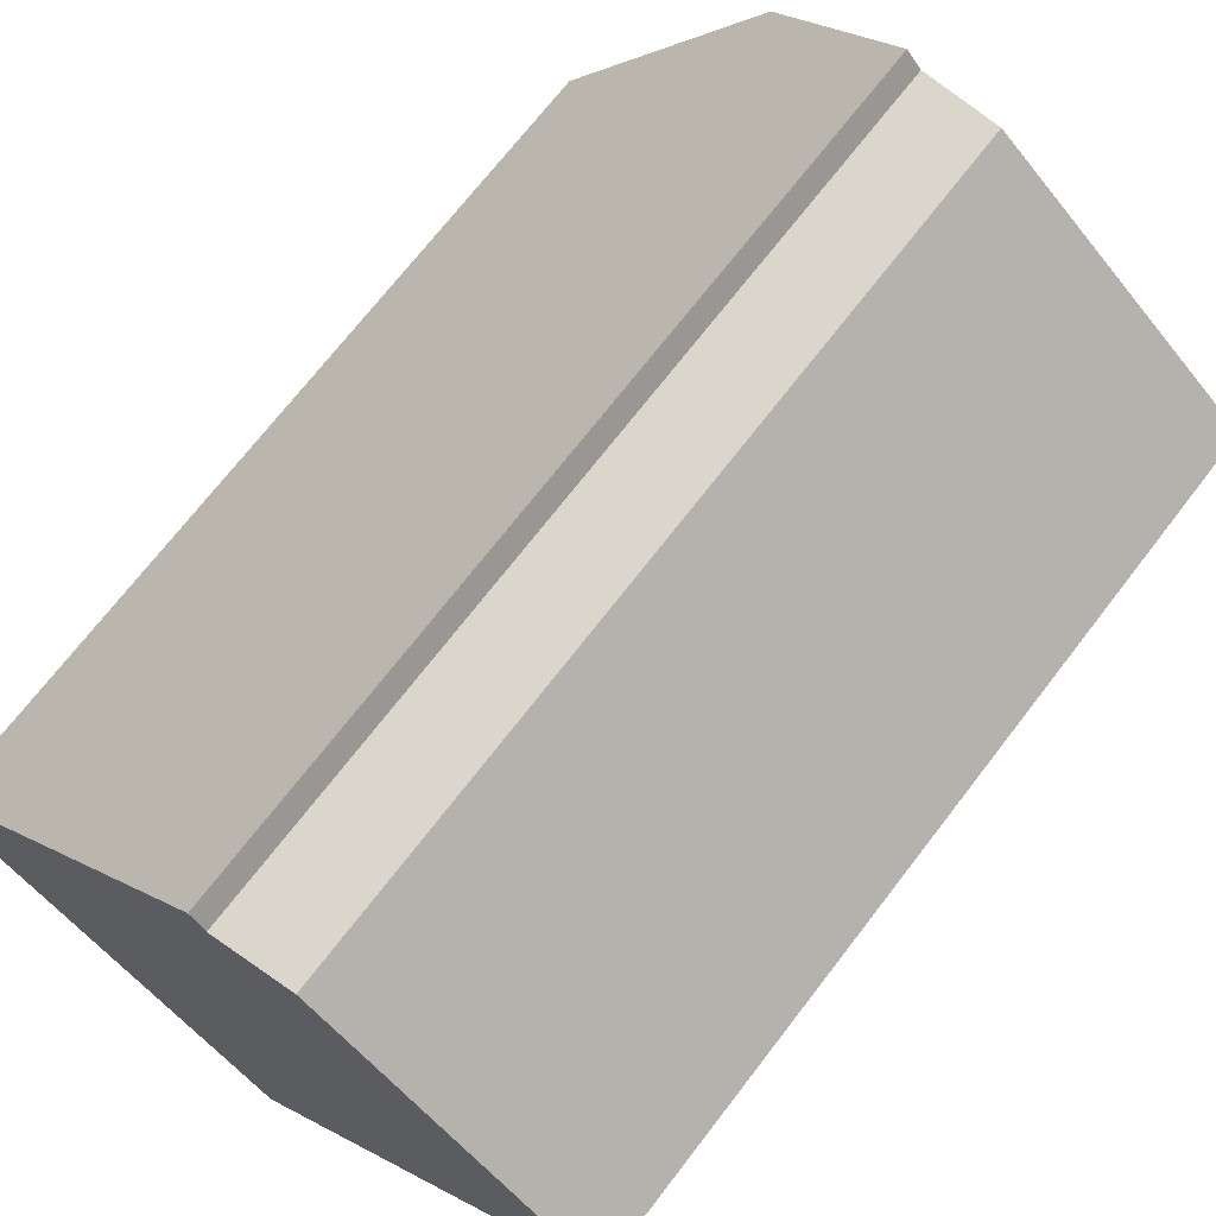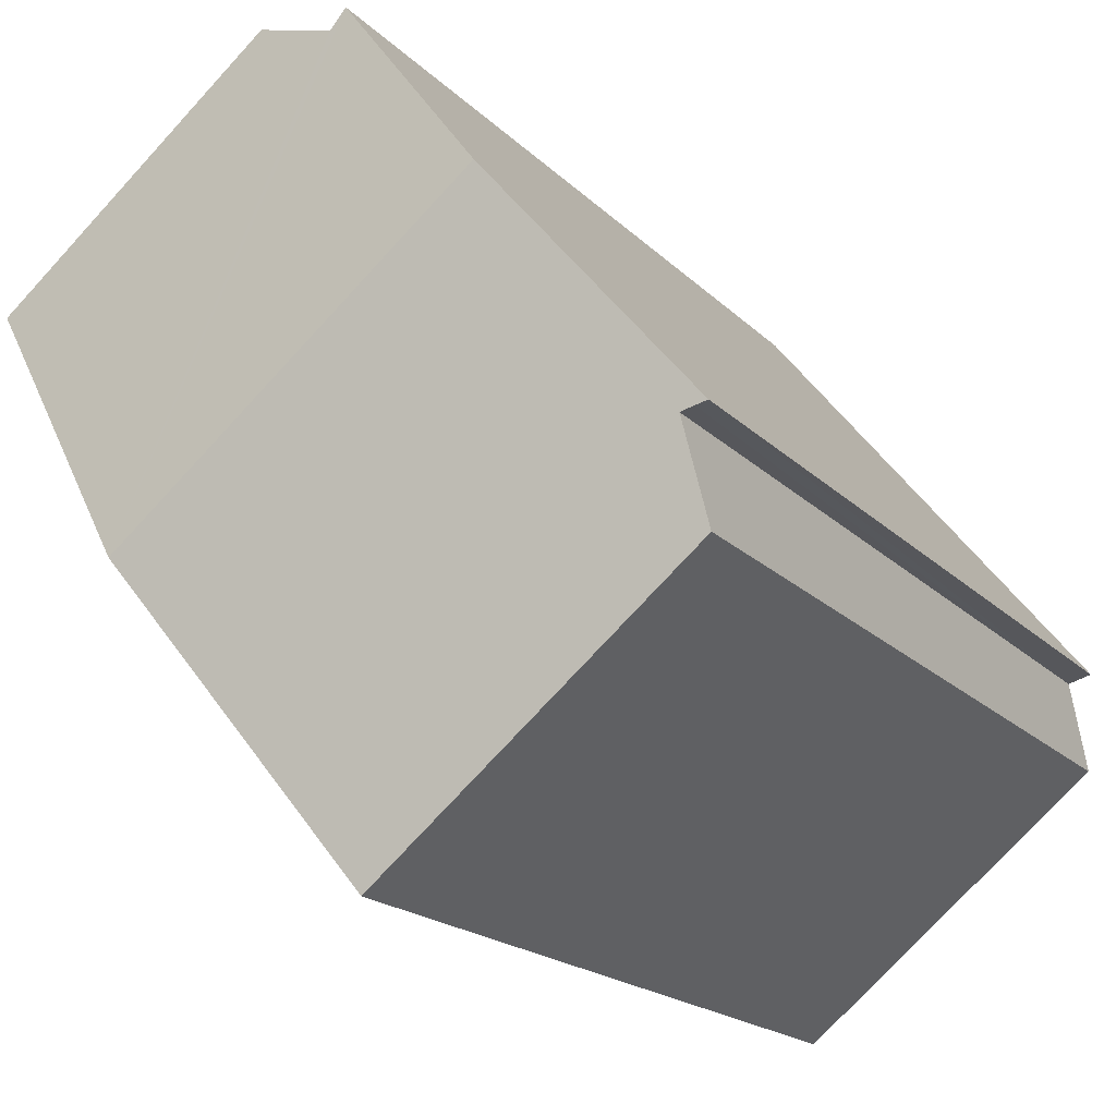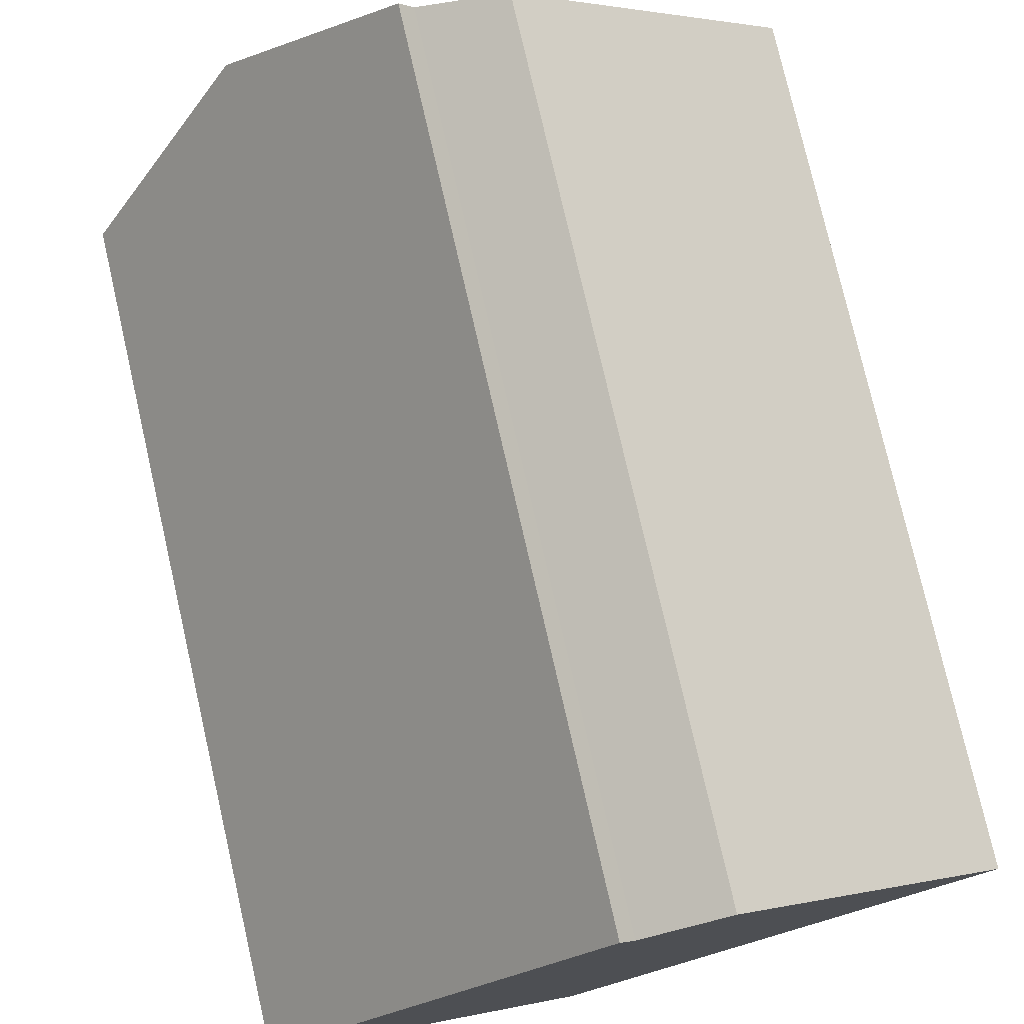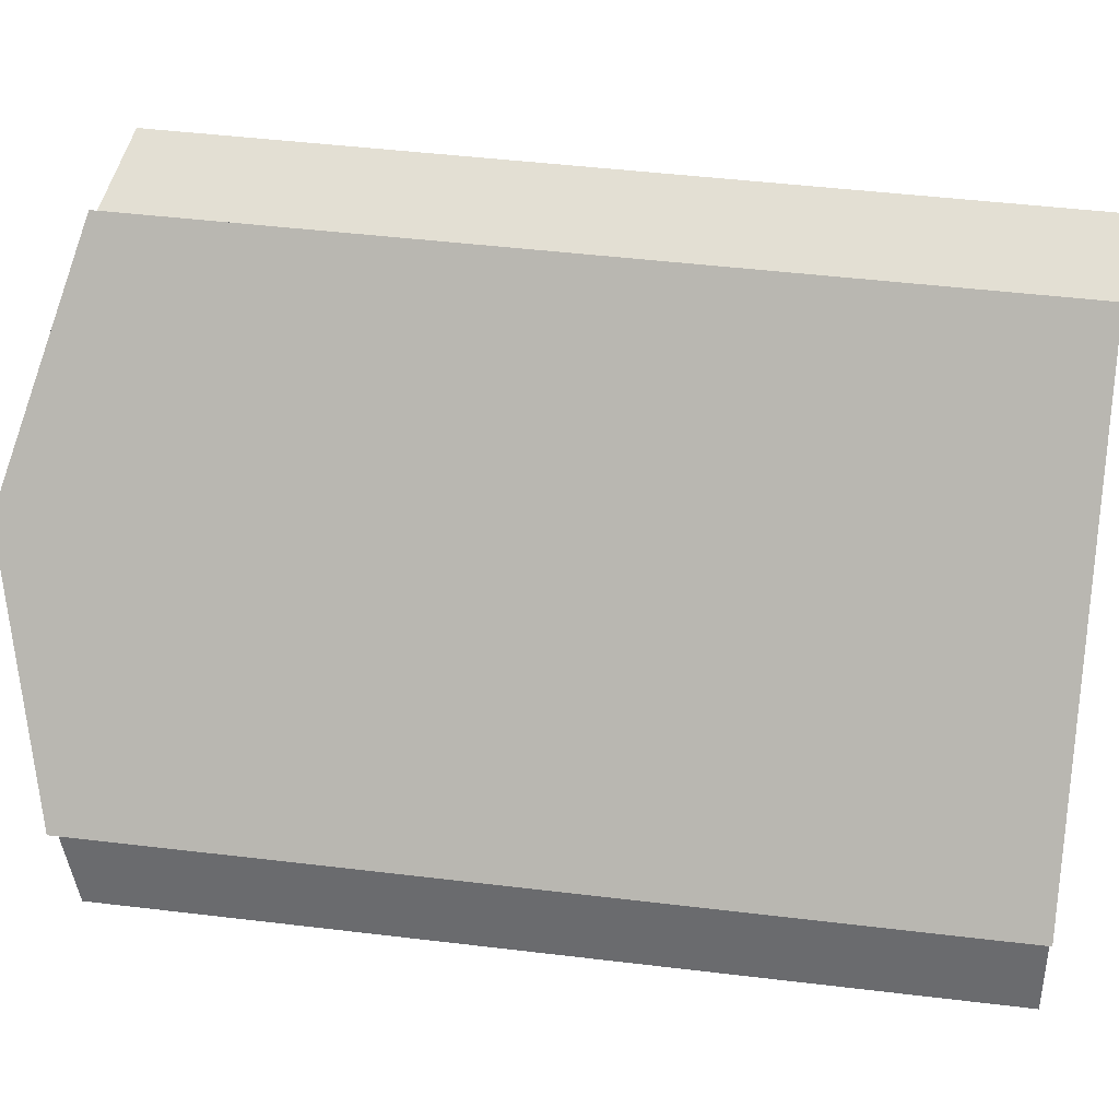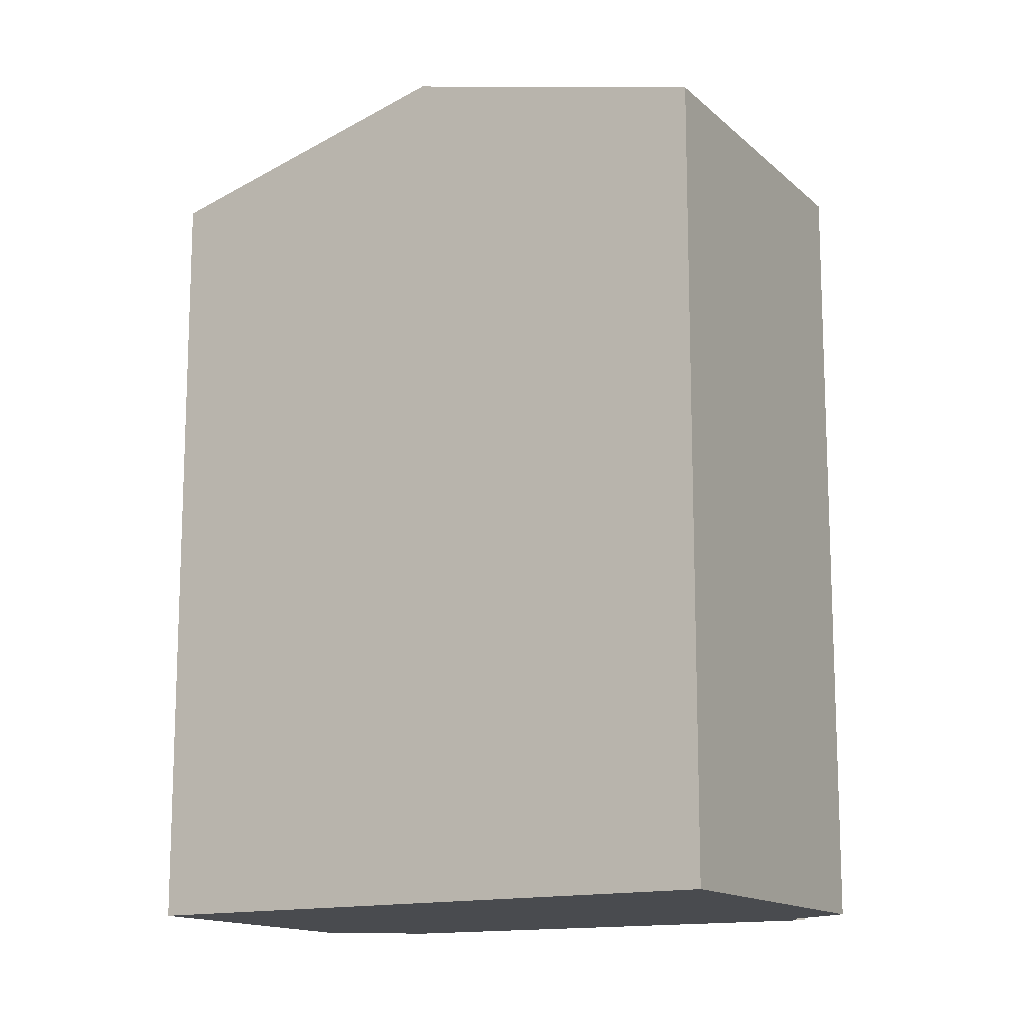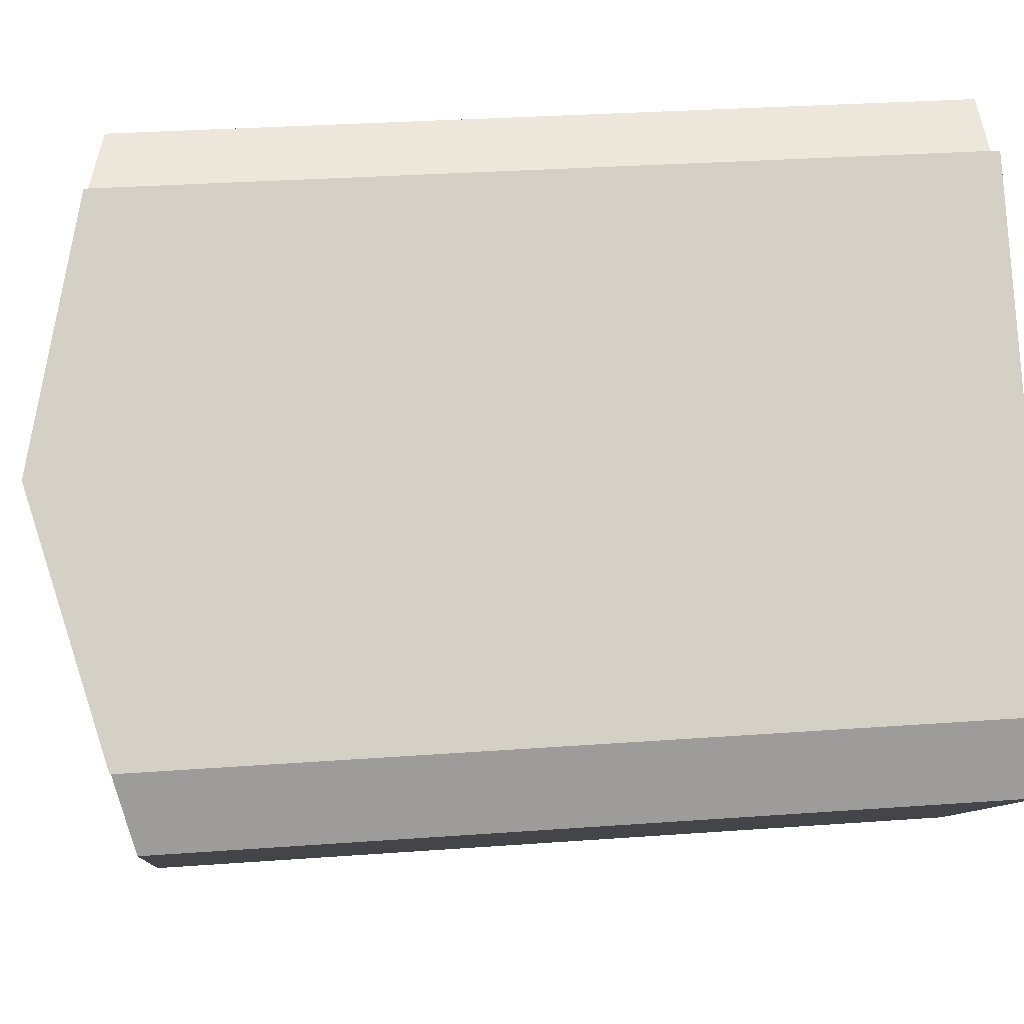
<metadata>
{"format":"obj","ext":"obj","renderer":"f3d","projection":"perspective","resolution":1024,"background":"white","views":[{"elev":70.5,"azim":37.5,"up":"+Z"},{"elev":-18.2,"azim":-151.0,"up":"+Z"},{"elev":76.9,"azim":-12.9,"up":"+Z"},{"elev":45.2,"azim":-82.0,"up":"+Z"},{"elev":-13.9,"azim":157.4,"up":"+Y"},{"elev":30.0,"azim":-96.1,"up":"+Z"}]}
</metadata>
<code>
v  6.355 16.33 7.965
v  9.595 17.6 -1.207
v  3.179 17.6 3.984
v  6.626 16.36 7.601
v  8.244 15.99 8.215
v  13.25 16.01 4.083
v  5.916 16 -6.528
v  0.151 16 -1.864
v  1.877 17.08 2.352
v  0.443 16.38 -0.126
v  0 16.33 1e-15
v  0.209 16.35 -0.06
v  0 0 0
v  1.877 -1.44e-16 2.352
v  6.355 -4.877e-16 7.965
v  3.179 -2.44e-16 3.984
v  6.626 -4.654e-16 7.601
v  13.25 -2.5e-16 4.083
v  8.244 -5.03e-16 8.215
v  5.916 3.997e-16 -6.528
v  9.595 7.391e-17 -1.207
v  0.151 1.141e-16 -1.864
v  0.443 7.715e-18 -0.126
v  0.209 3.674e-18 -0.06
g defaultobject
f 1 2 3
f 2 1 4
f 2 4 5
f 2 5 6
f 7 3 2
f 3 7 8
f 3 8 9
f 9 8 10
f 10 11 9
f 11 10 12
f 13 9 11
f 9 13 3
f 3 13 1
f 1 13 14
f 1 14 15
f 15 14 16
f 1 17 4
f 17 1 15
f 5 18 6
f 18 5 19
f 17 5 4
f 5 17 19
f 18 2 6
f 2 18 7
f 7 18 20
f 20 18 21
f 20 8 7
f 8 20 22
f 8 23 10
f 23 8 22
f 23 12 10
f 12 23 11
f 11 23 13
f 13 23 24
f 16 17 15
f 13 23 14
f 23 13 24
f 17 18 19
f 18 17 21
f 21 17 16
f 21 16 14
f 21 14 20
f 20 14 23
f 20 23 22

</code>
